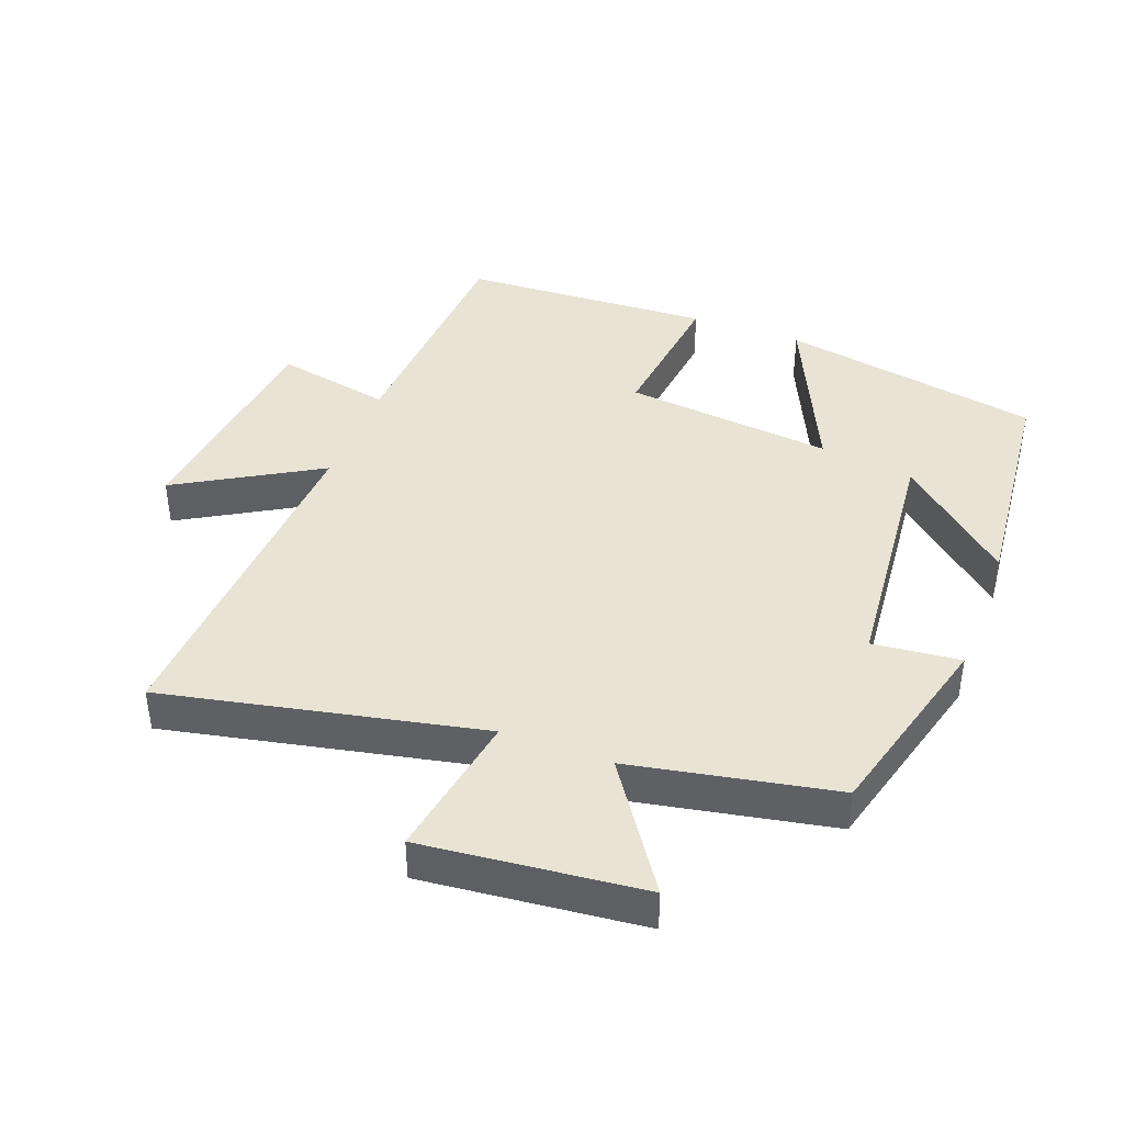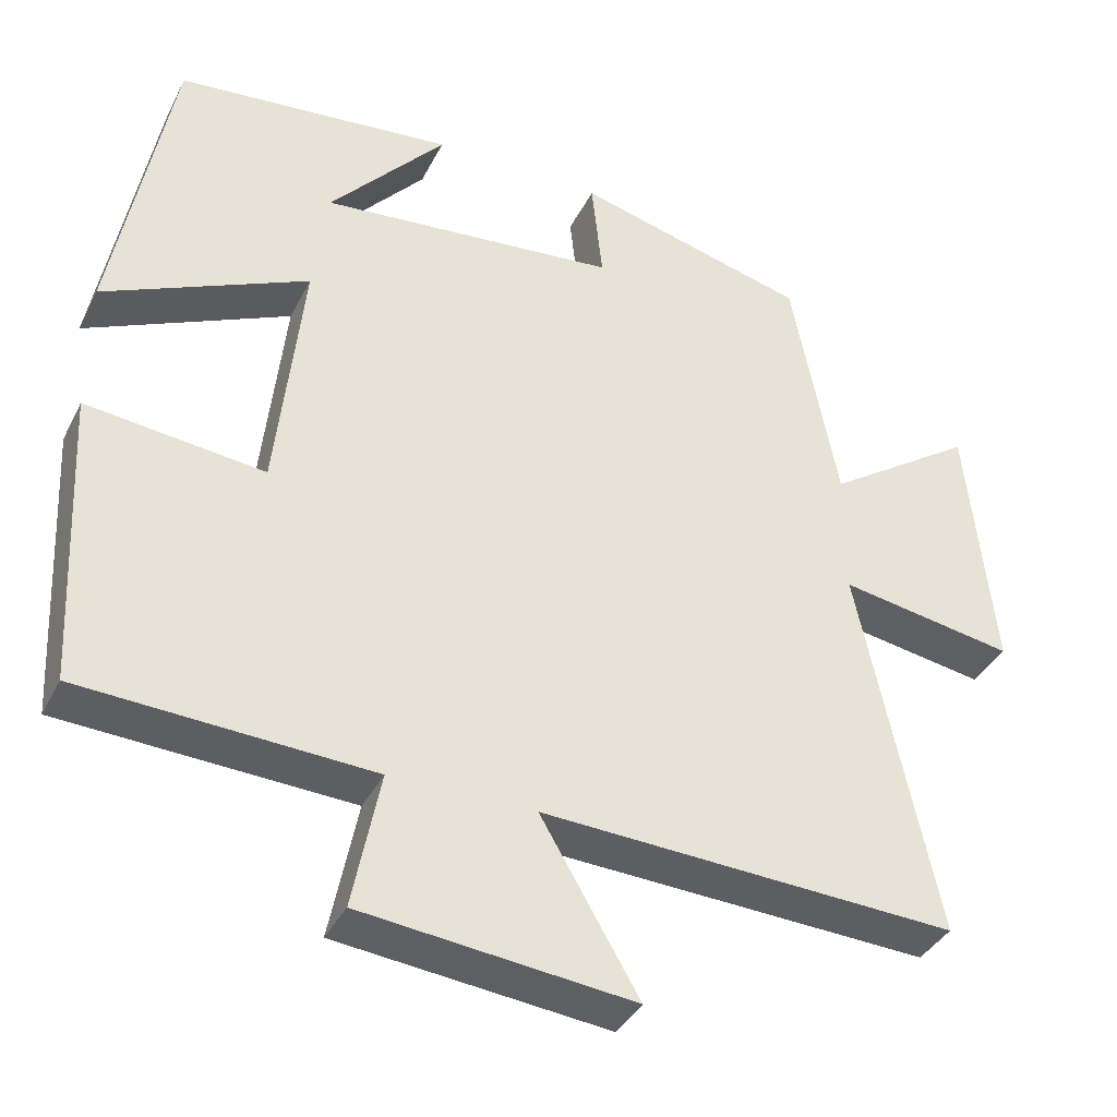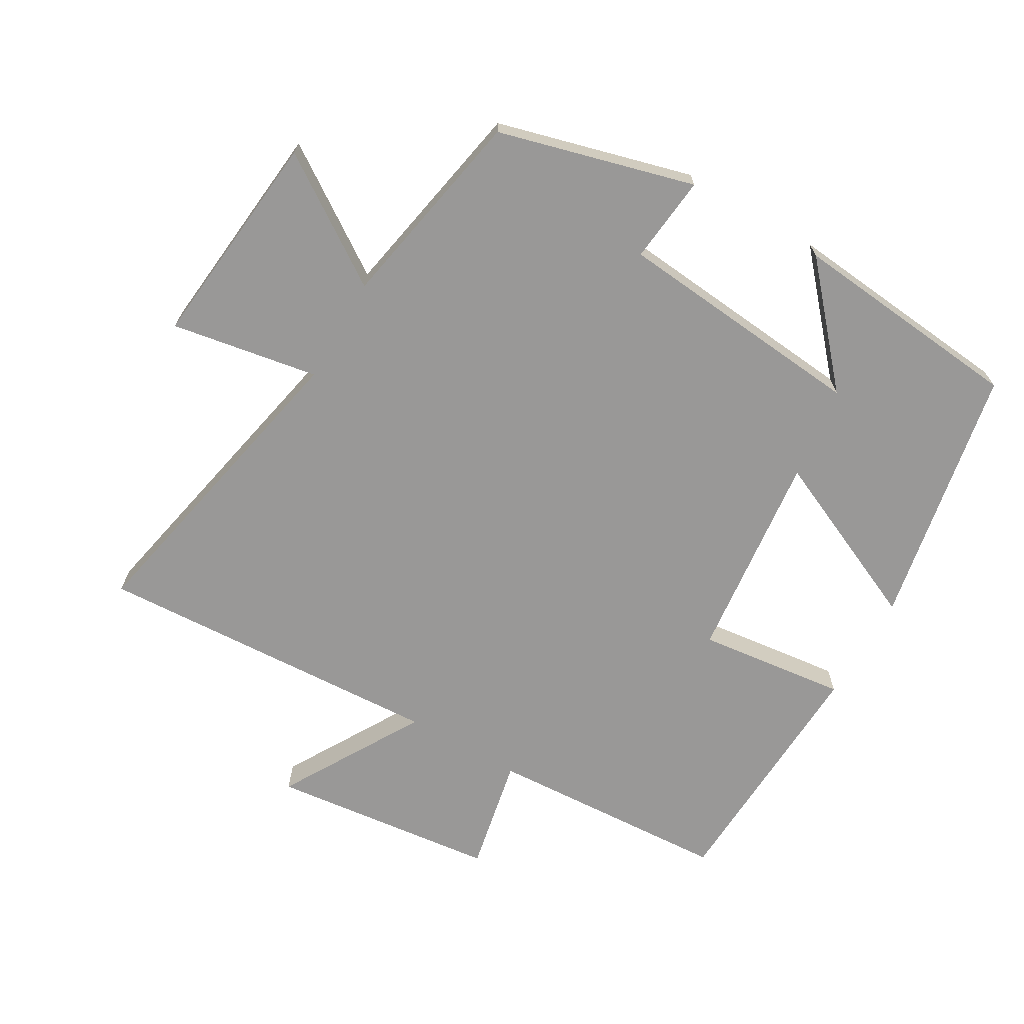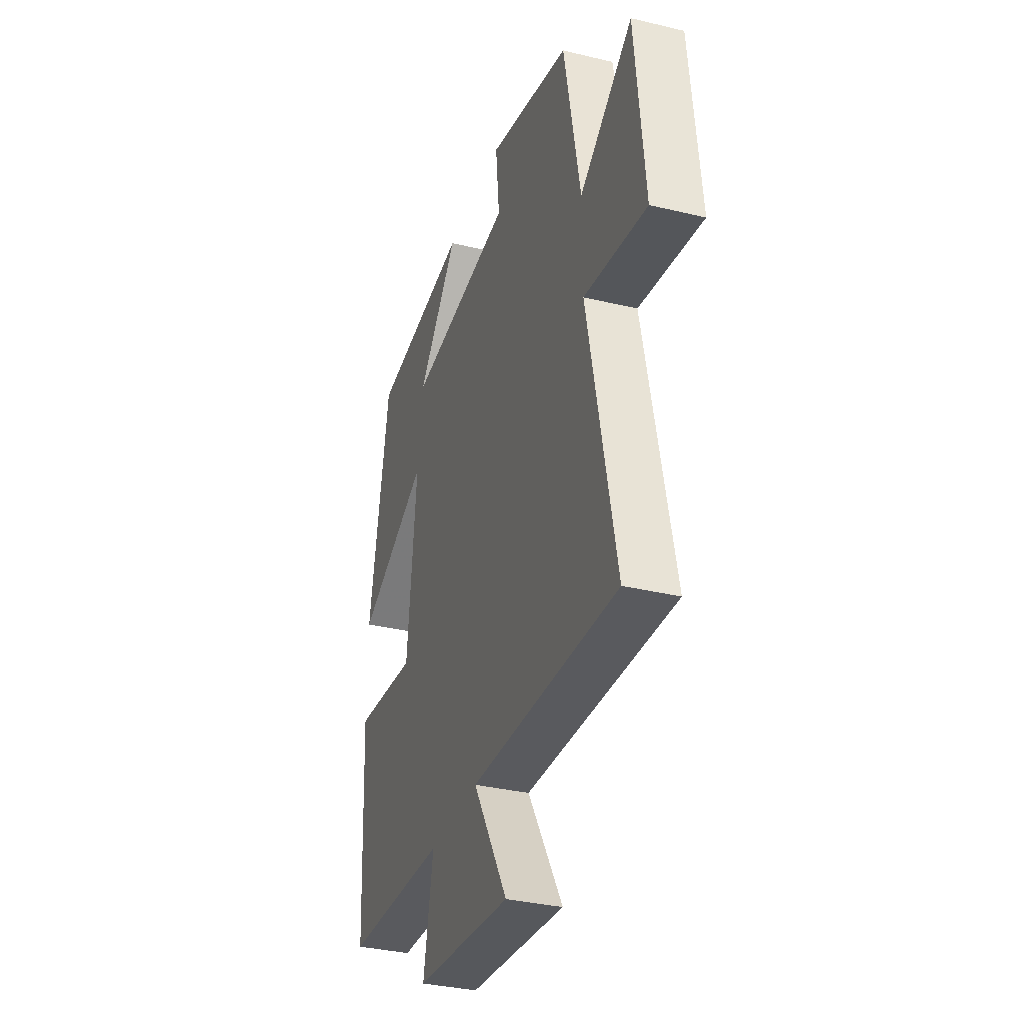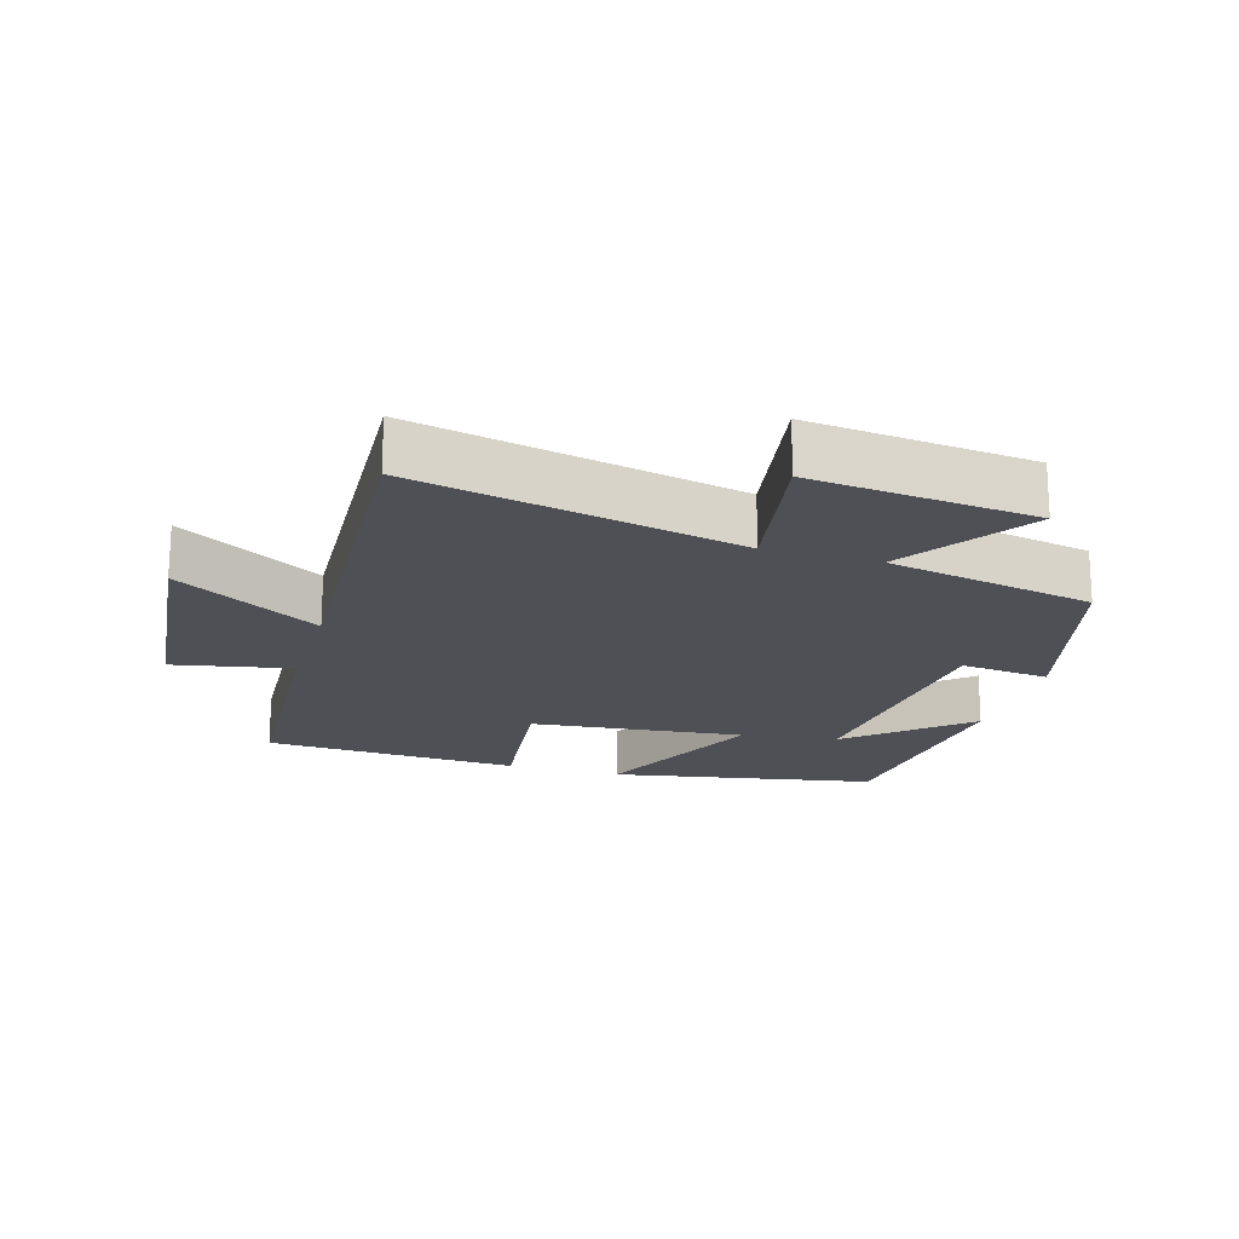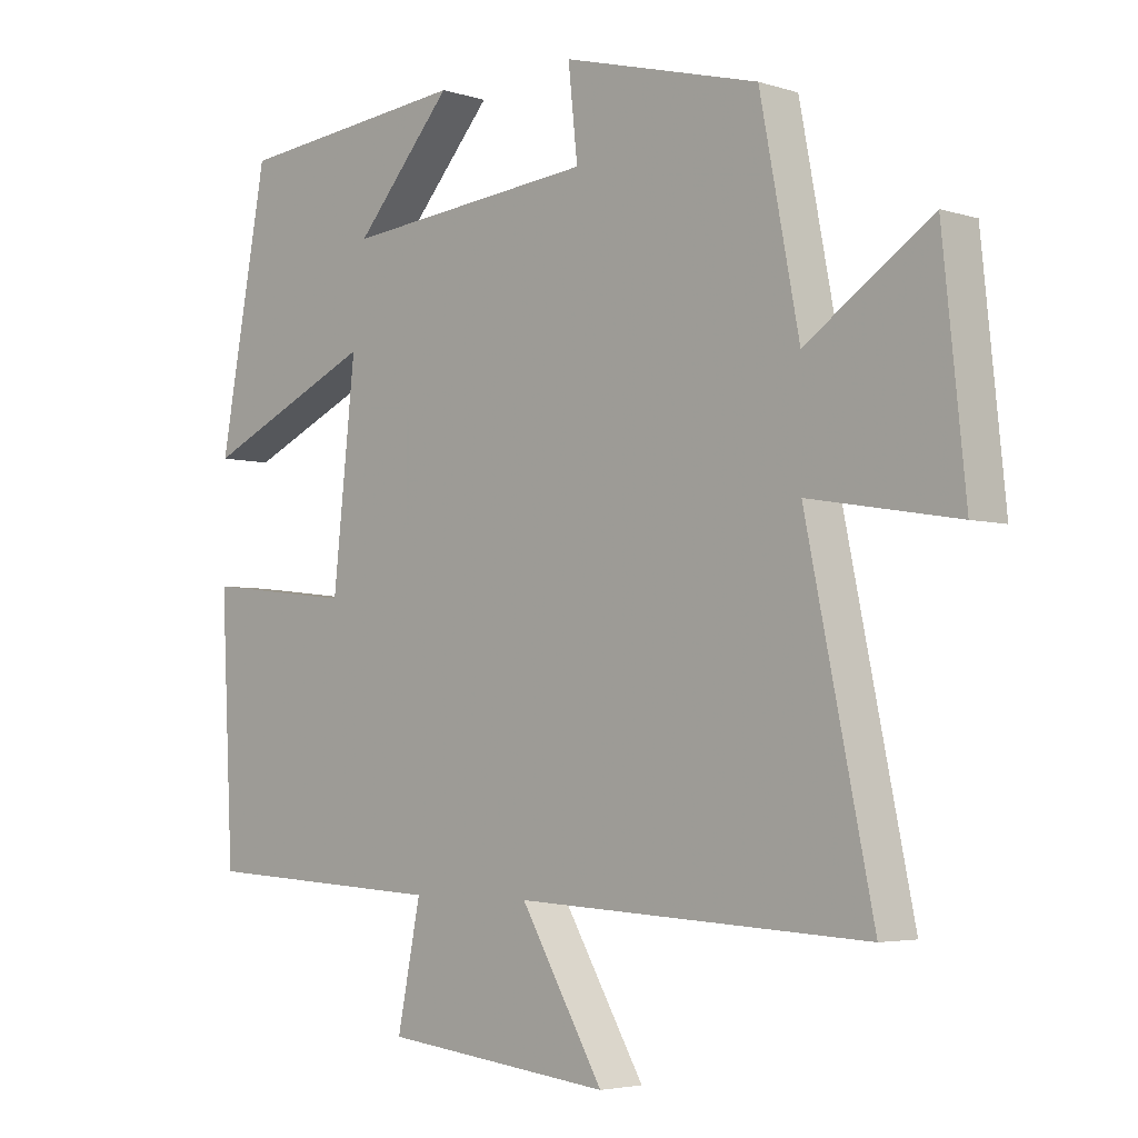
<metadata>
{"format":"obj","ext":"obj","renderer":"f3d","projection":"perspective","resolution":1024,"background":"white","views":[{"elev":41.2,"azim":-69.3,"up":"+Y"},{"elev":-37.5,"azim":155.7,"up":"+Z"},{"elev":-68.7,"azim":-30.0,"up":"+Y"},{"elev":-34.3,"azim":-108.0,"up":"+Z"},{"elev":-19.3,"azim":-106.6,"up":"+Y"},{"elev":-4.1,"azim":-135.7,"up":"+Z"}]}
</metadata>
<code>
v 0.427 0.07 0.465
v 0.5 0.07 0.071
v 0.24 0.07 0.189
v 0.274 0.07 -0.127
v 0.5 0.07 -0.101
v 0.481 0.07 -0.48
v 0.113 0.07 -0.5
v 0.148 0.07 -0.675
v -0.196 0.07 -0.713
v -0.071 0.07 -0.5
v -0.6 0.07 -0.527
v -0.5 0.07 -0.05
v -0.723 0.07 -0.088
v -0.689 0.07 0.242
v -0.5 0.07 0.114
v -0.441 0.07 0.421
v -0.145 0.07 0.5
v -0.159 0.07 0.368
v 0.221 0.07 0.332
v 0.073 0.07 0.5
v 0.427 0 0.465
v 0.5 0 0.071
v 0.24 0 0.189
v 0.274 0 -0.127
v 0.5 0 -0.101
v 0.481 0 -0.48
v 0.113 0 -0.5
v 0.148 0 -0.675
v -0.196 0 -0.713
v -0.071 0 -0.5
v -0.6 0 -0.527
v -0.5 0 -0.05
v -0.723 0 -0.088
v -0.689 0 0.242
v -0.5 0 0.114
v -0.441 0 0.421
v -0.145 0 0.5
v -0.159 0 0.368
v 0.221 0 0.332
v 0.073 0 0.5
f 19 20 1 2
f 15 16 17 18
f 15 18 19
f 12 13 14 15
f 12 15 19
f 10 11 12 19
f 7 8 9 10
f 4 5 6 7
f 3 4 7 10
f 19 2 3
f 3 10 19
f 22 21 40 39
f 38 37 36 35
f 39 38 35
f 35 34 33 32
f 39 35 32
f 39 32 31 30
f 30 29 28 27
f 27 26 25 24
f 30 27 24 23
f 23 22 39
f 39 30 23
f 1 21 22 2
f 2 22 23 3
f 3 23 24 4
f 4 24 25 5
f 5 25 26 6
f 6 26 27 7
f 7 27 28 8
f 8 28 29 9
f 9 29 30 10
f 10 30 31 11
f 11 31 32 12
f 12 32 33 13
f 13 33 34 14
f 14 34 35 15
f 15 35 36 16
f 16 36 37 17
f 17 37 38 18
f 18 38 39 19
f 19 39 40 20
f 20 40 21 1

</code>
